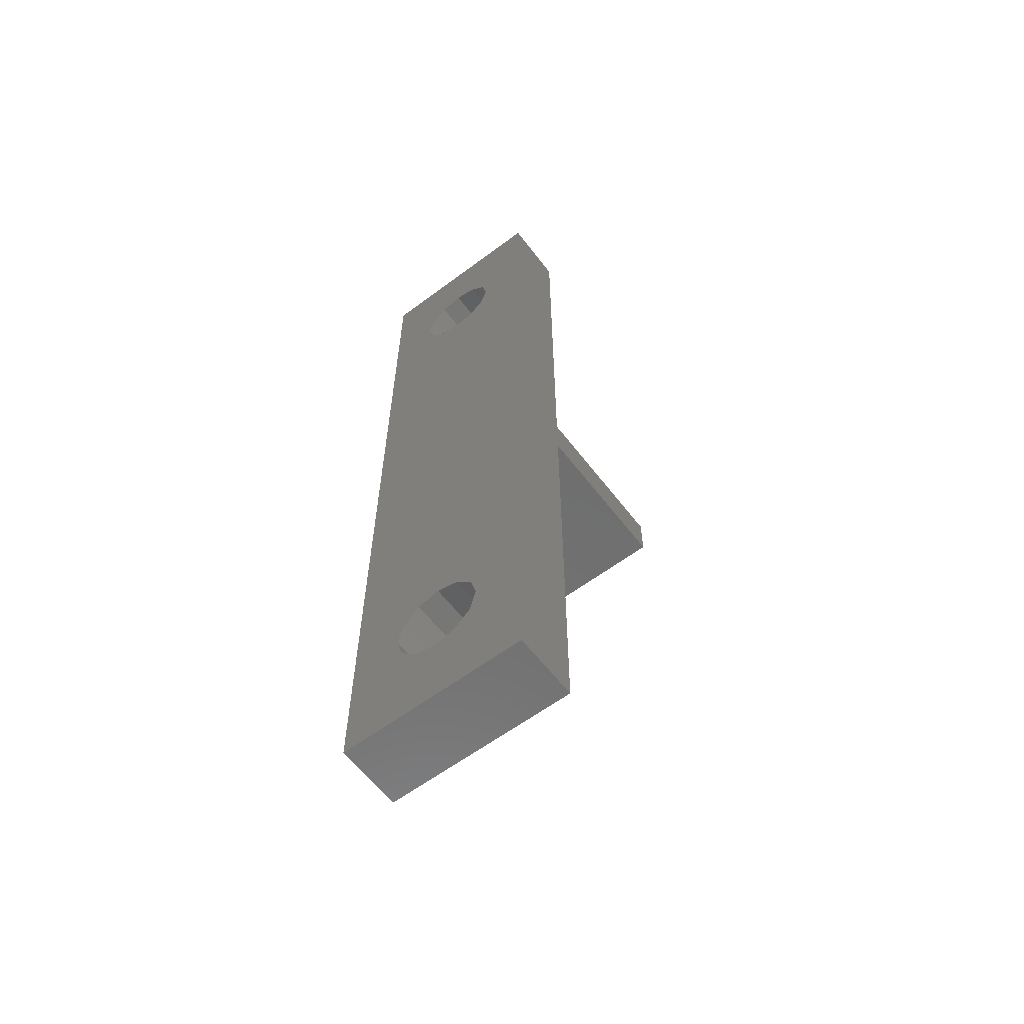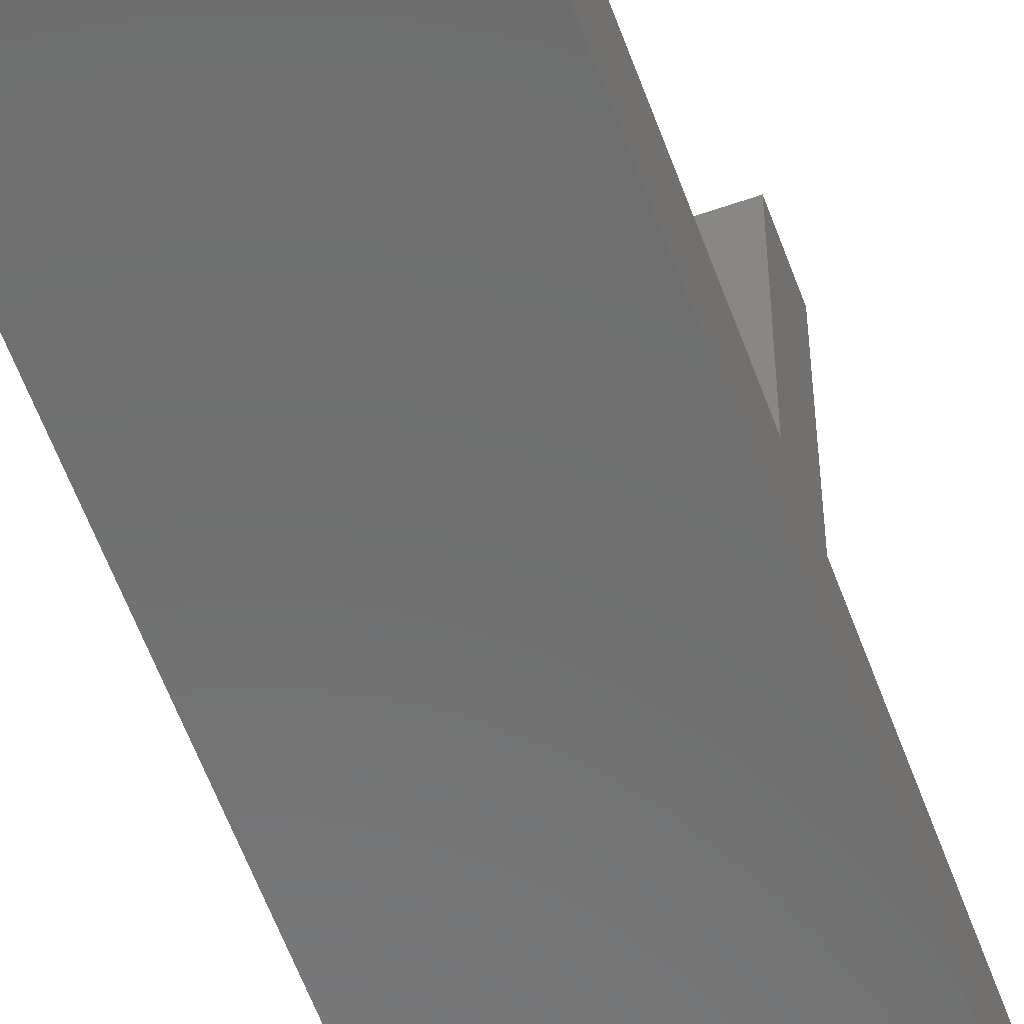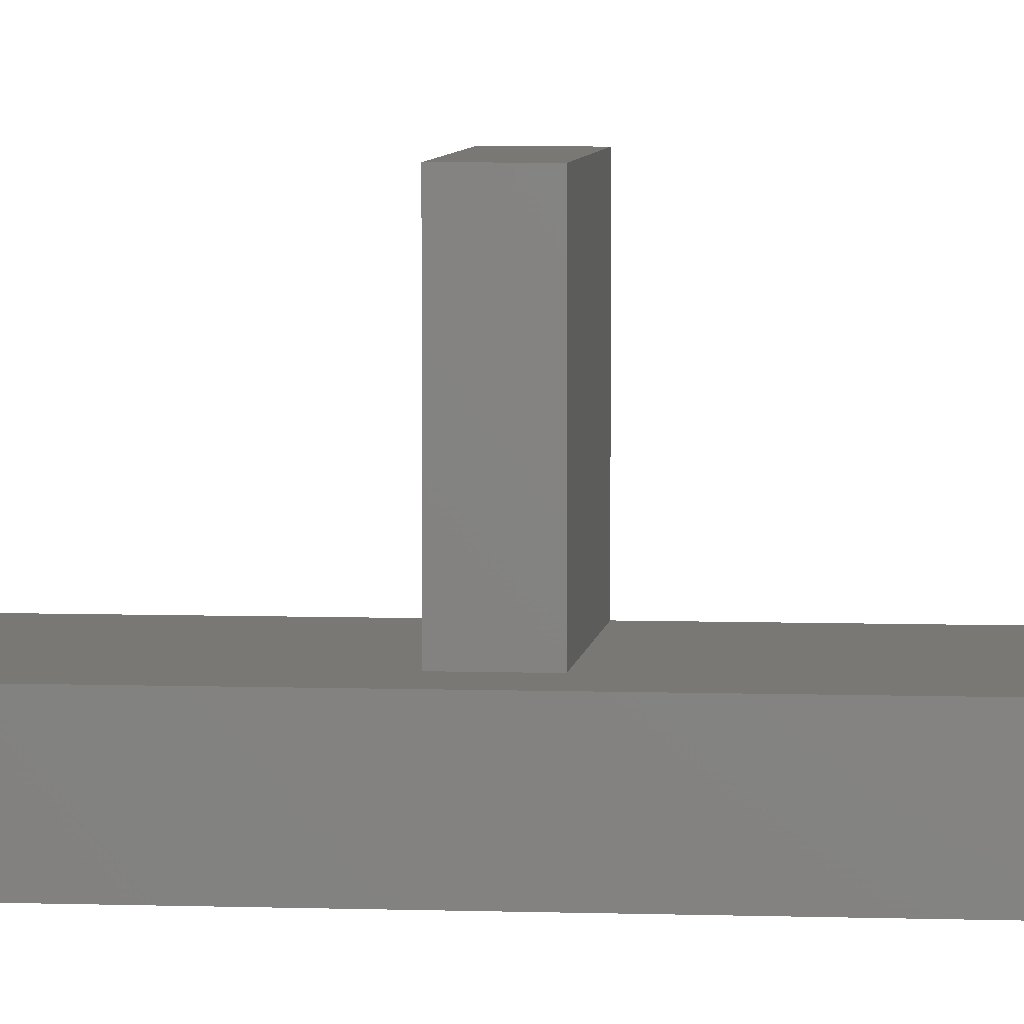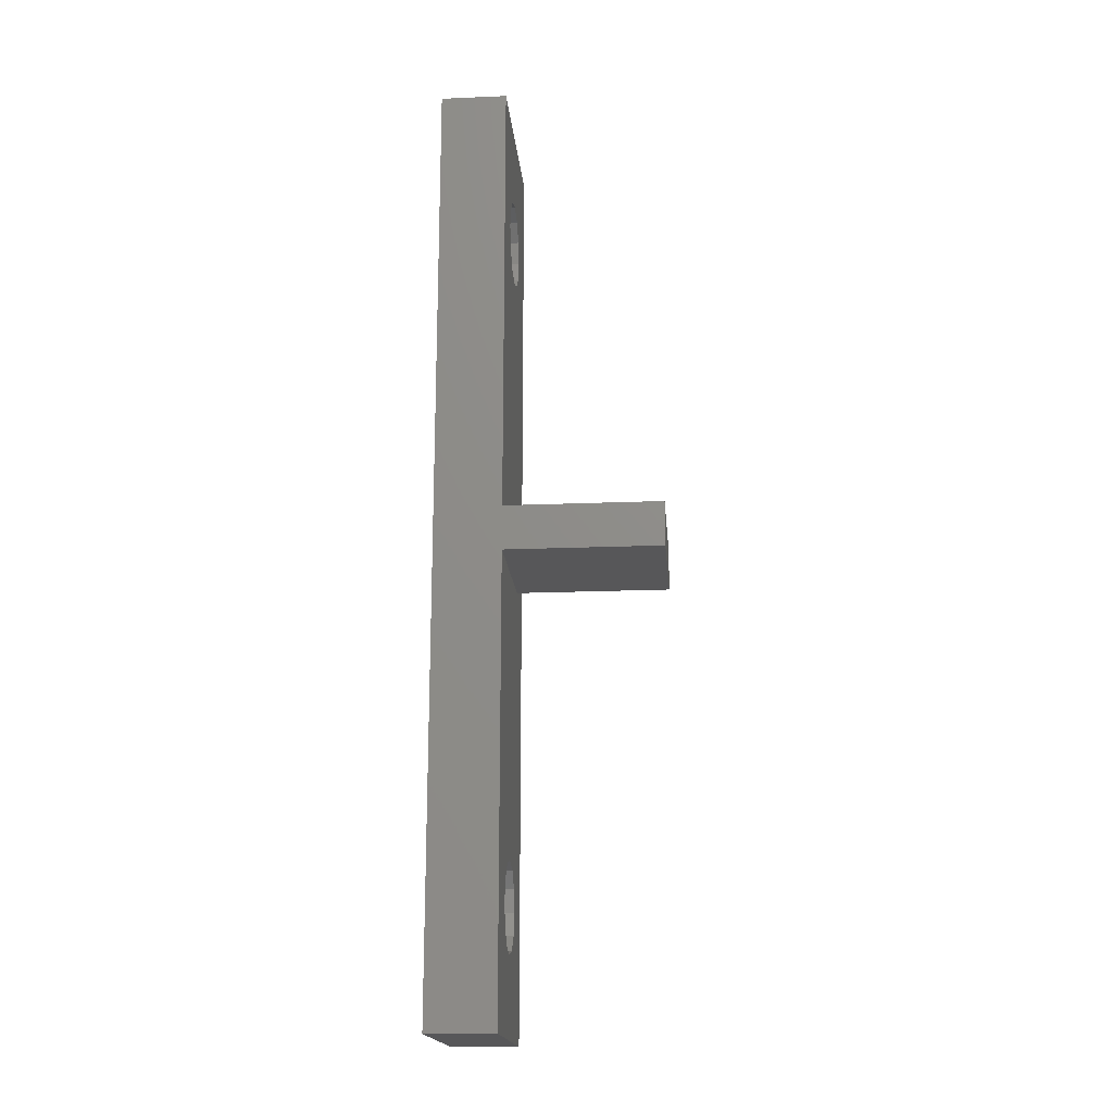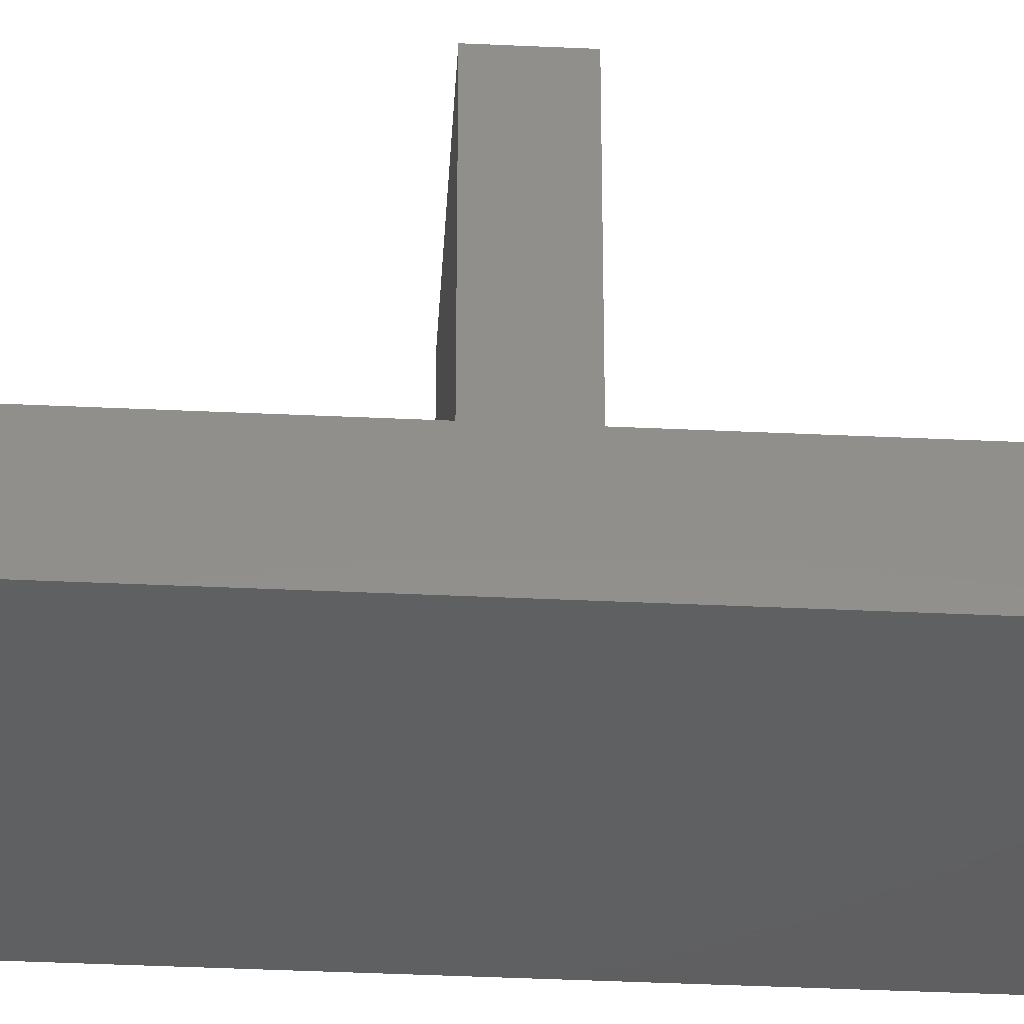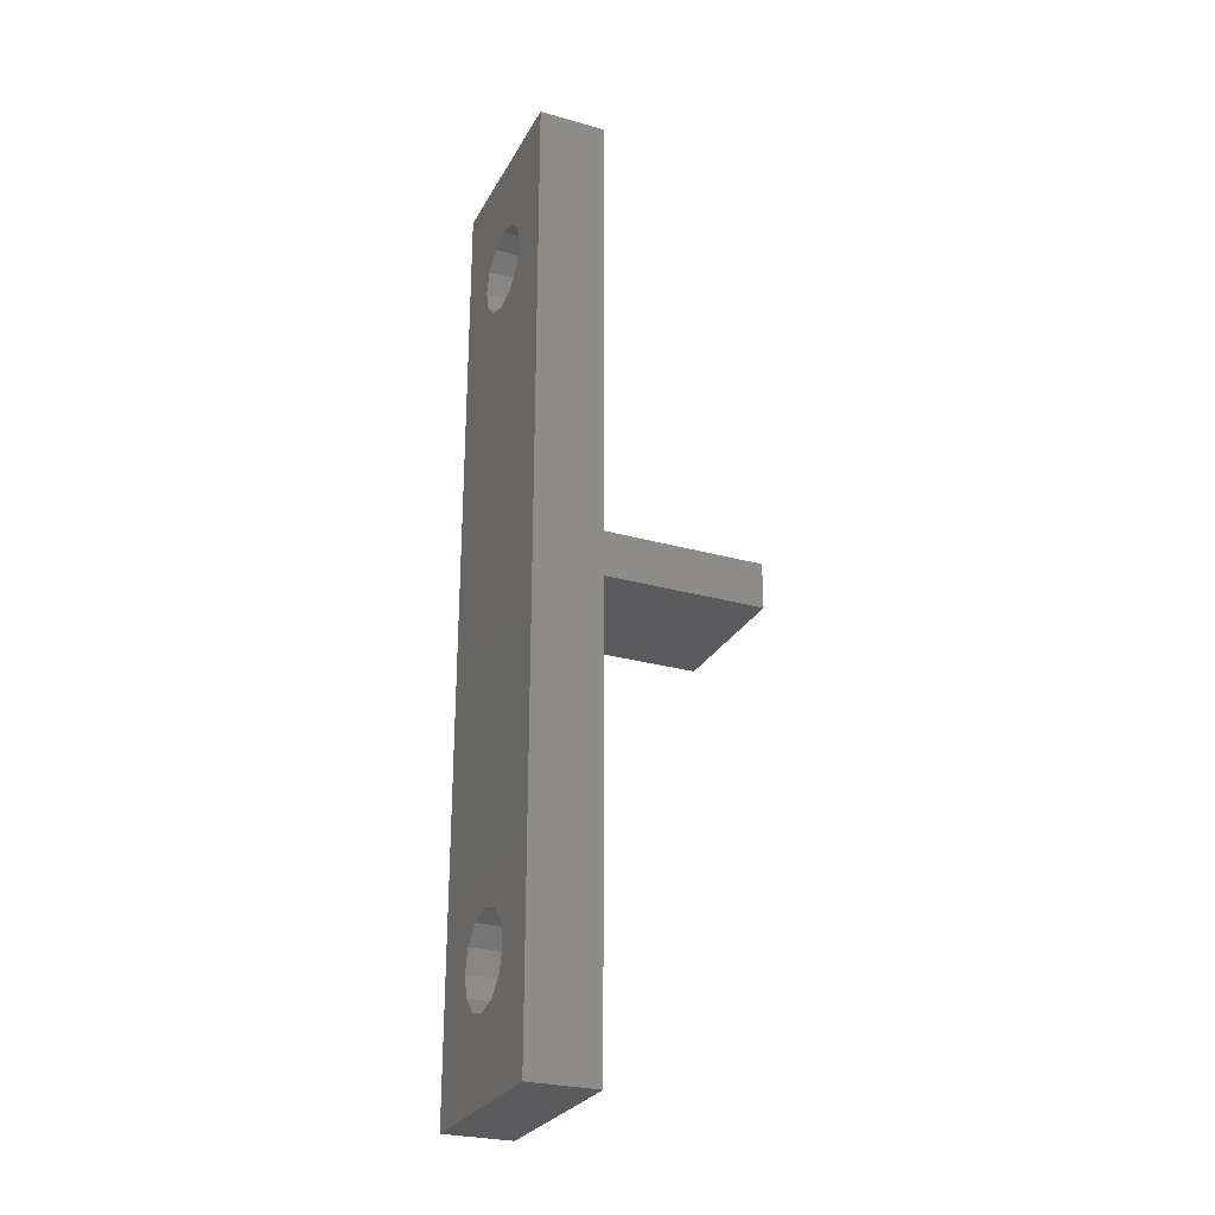
<metadata>
{"format":"stl","ext":"stl","renderer":"f3d","projection":"perspective","resolution":1024,"background":"white","views":[{"elev":-60.6,"azim":-142.7,"up":"+Y"},{"elev":-58.8,"azim":-160.1,"up":"+Z"},{"elev":5.4,"azim":96.2,"up":"+Z"},{"elev":-17.9,"azim":-85.3,"up":"+Y"},{"elev":-39.8,"azim":-93.3,"up":"+Z"},{"elev":-27.1,"azim":-113.4,"up":"+Y"}]}
</metadata>
<code>
# stl→obj: 64 verts, 132 faces
v 0 0 0
v 0 0 3
v 0 42.3 0
v 0 20.15 3
v 0 22.15 3
v 0 20.15 10
v 0 42.3 3
v 0 22.15 10
v 8.5 0 0
v 8.5 0 3
v 6.25 5.5 0
v 4.25 38.8 0
v 8.5 42.3 0
v 2.25 5.5 0
v 2.518 4.5 0
v 3.25 3.768 0
v 5.25 3.768 0
v 4.25 3.5 0
v 5.982 37.8 0
v 6.25 36.8 0
v 5.25 7.232 0
v 5.982 6.5 0
v 4.25 7.5 0
v 5.982 4.5 0
v 3.25 7.232 0
v 2.518 6.5 0
v 2.25 36.8 0
v 2.518 35.8 0
v 3.25 35.07 0
v 4.25 34.8 0
v 5.25 35.07 0
v 5.982 35.8 0
v 5.25 38.53 0
v 3.25 38.53 0
v 2.518 37.8 0
v 8.5 42.3 3
v 3.25 3.768 3
v 2.25 5.5 3
v 2.518 6.5 3
v 6.25 5.5 3
v 5.982 4.5 3
v 5.982 35.8 3
v 5.25 35.07 3
v 6.5 22.15 3
v 6.5 20.15 3
v 3.25 38.53 3
v 4.25 38.8 3
v 2.518 4.5 3
v 4.25 3.5 3
v 5.25 3.768 3
v 3.25 7.232 3
v 5.25 38.53 3
v 4.25 7.5 3
v 5.25 7.232 3
v 5.982 6.5 3
v 2.518 35.8 3
v 5.982 37.8 3
v 6.25 36.8 3
v 2.25 36.8 3
v 2.518 37.8 3
v 4.25 34.8 3
v 3.25 35.07 3
v 6.5 22.15 10
v 6.5 20.15 10
f 1 2 3
f 3 2 4
f 5 4 6
f 3 4 5
f 7 3 5
f 5 6 8
f 2 1 9
f 10 2 9
f 11 3 9
f 12 3 13
f 1 3 14
f 1 14 15
f 1 15 16
f 1 16 9
f 17 9 18
f 19 13 20
f 21 3 22
f 23 3 21
f 17 24 9
f 22 3 11
f 24 11 9
f 25 3 23
f 26 3 25
f 14 3 26
f 9 3 27
f 9 27 28
f 9 28 29
f 9 29 30
f 9 30 31
f 9 31 32
f 9 32 13
f 32 20 13
f 33 13 19
f 12 13 33
f 34 3 12
f 35 3 34
f 27 3 35
f 18 9 16
f 3 7 13
f 13 7 36
f 37 2 10
f 38 39 4
f 40 41 10
f 42 43 5
f 36 44 10
f 44 45 10
f 46 47 36
f 38 2 48
f 4 2 38
f 49 37 10
f 50 49 10
f 4 39 51
f 47 52 36
f 4 51 53
f 41 50 10
f 4 53 54
f 45 55 10
f 45 4 55
f 55 40 10
f 48 2 37
f 7 5 56
f 57 58 36
f 7 56 59
f 7 59 60
f 7 46 36
f 7 60 46
f 52 57 36
f 58 42 36
f 54 55 4
f 61 62 5
f 56 5 62
f 43 61 5
f 42 44 36
f 5 44 42
f 5 8 44
f 44 8 63
f 8 6 64
f 63 8 64
f 6 4 45
f 64 6 45
f 10 9 13
f 36 10 13
f 26 39 38
f 14 26 38
f 38 48 15
f 14 38 15
f 25 51 39
f 26 25 39
f 23 53 51
f 25 23 51
f 21 54 53
f 23 21 53
f 22 55 54
f 21 22 54
f 40 55 11
f 11 55 22
f 40 11 41
f 41 11 24
f 41 24 50
f 50 24 17
f 50 17 49
f 49 17 18
f 49 18 37
f 37 18 16
f 37 16 48
f 48 16 15
f 35 60 59
f 27 35 59
f 59 56 28
f 27 59 28
f 34 46 60
f 35 34 60
f 12 47 46
f 34 12 46
f 33 52 47
f 12 33 47
f 19 57 52
f 33 19 52
f 58 57 20
f 20 57 19
f 58 20 42
f 42 20 32
f 42 32 43
f 43 32 31
f 43 31 61
f 61 31 30
f 61 30 62
f 62 30 29
f 62 29 56
f 56 29 28
f 64 45 44
f 63 64 44

</code>
